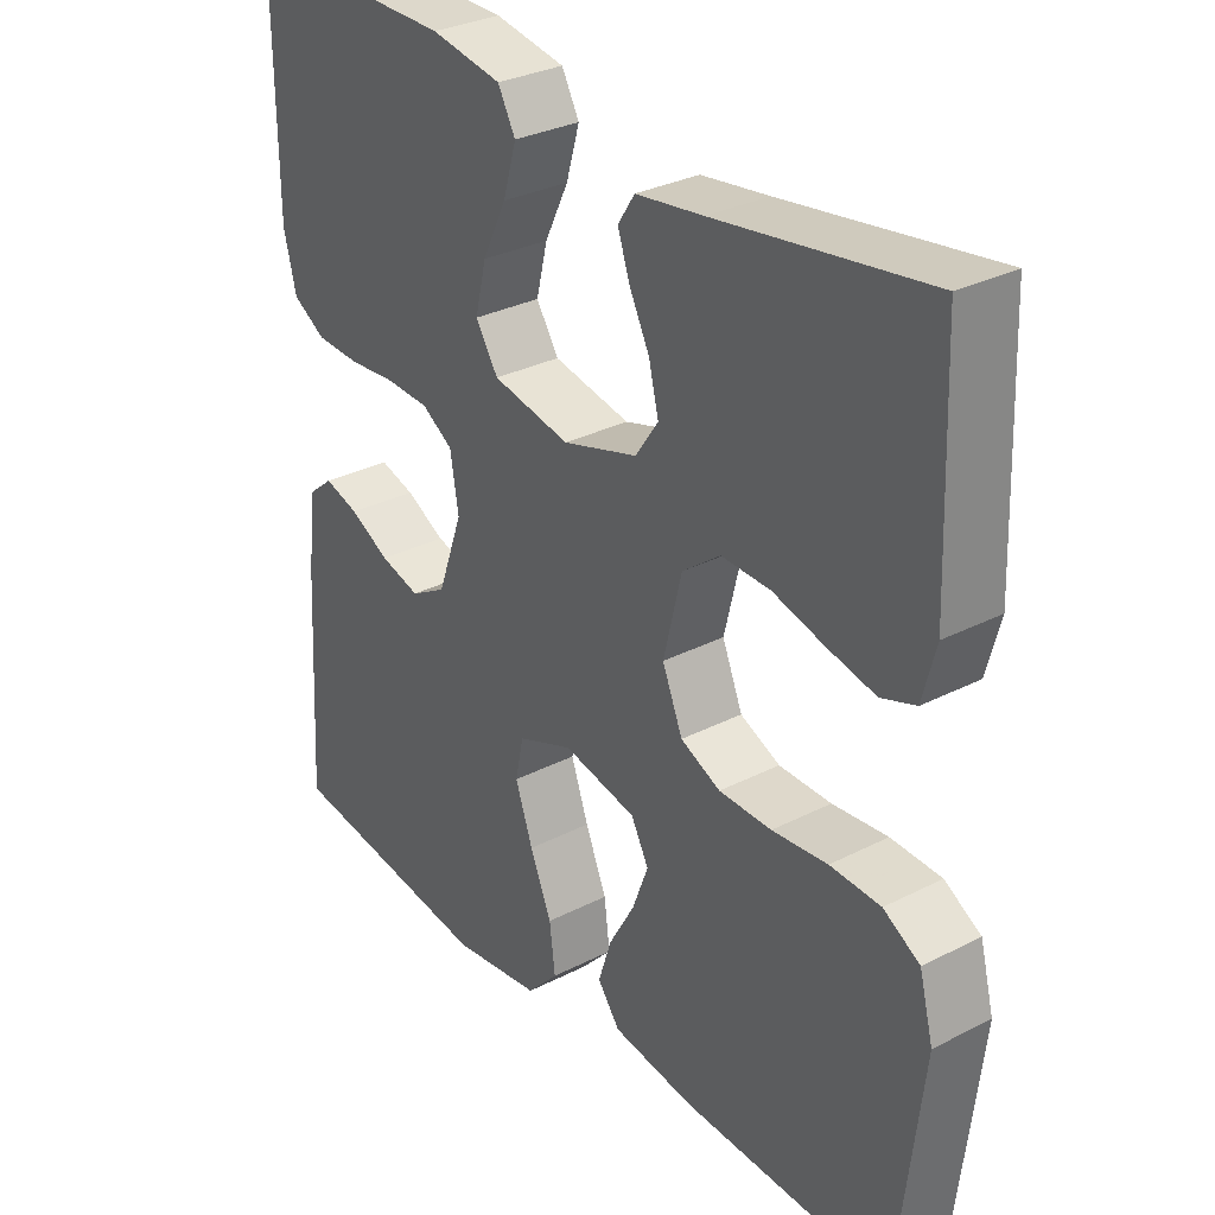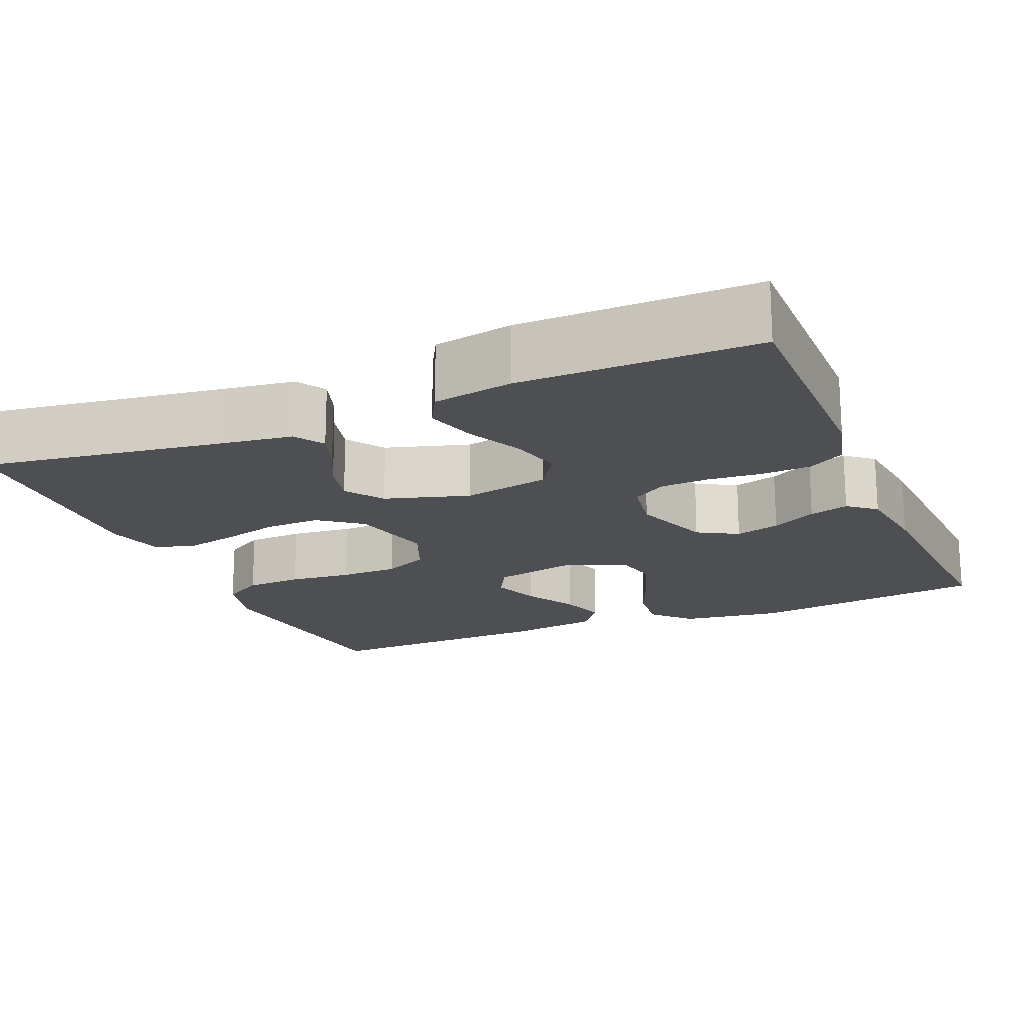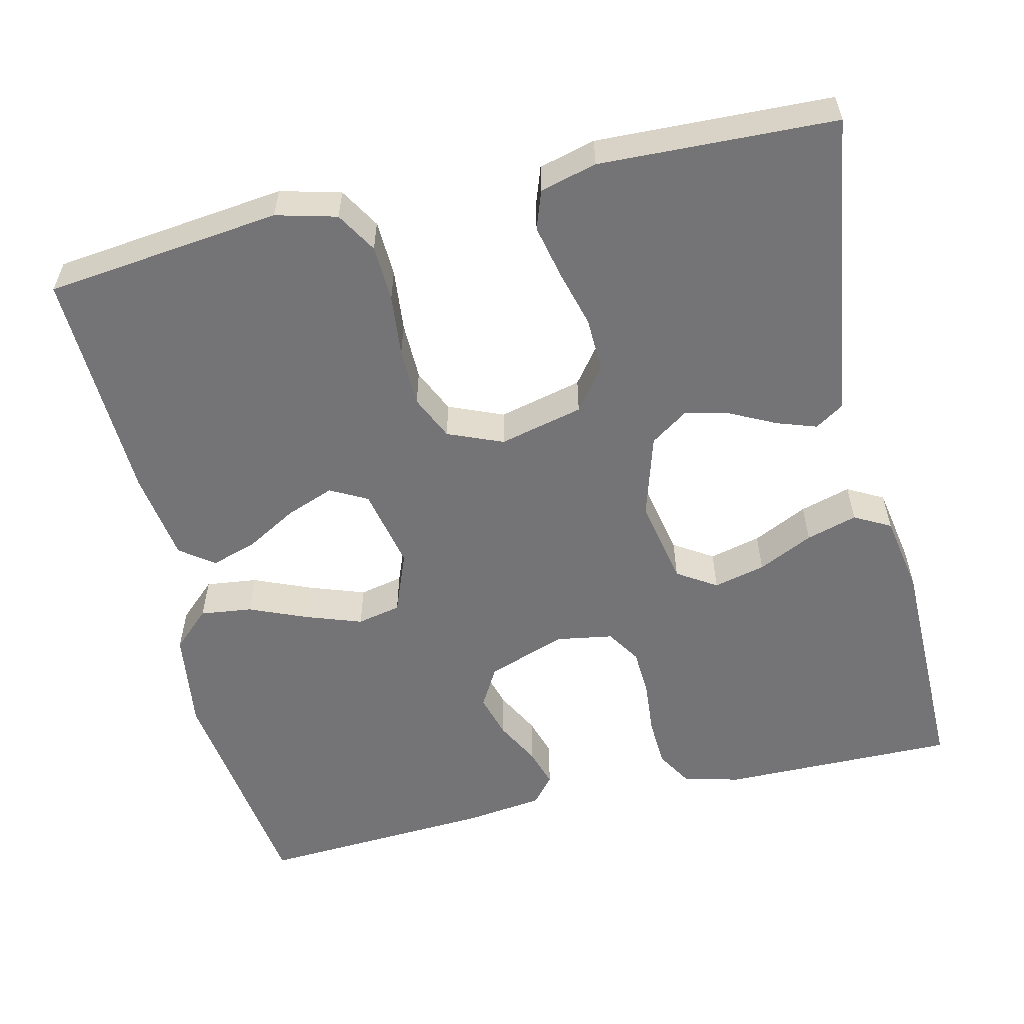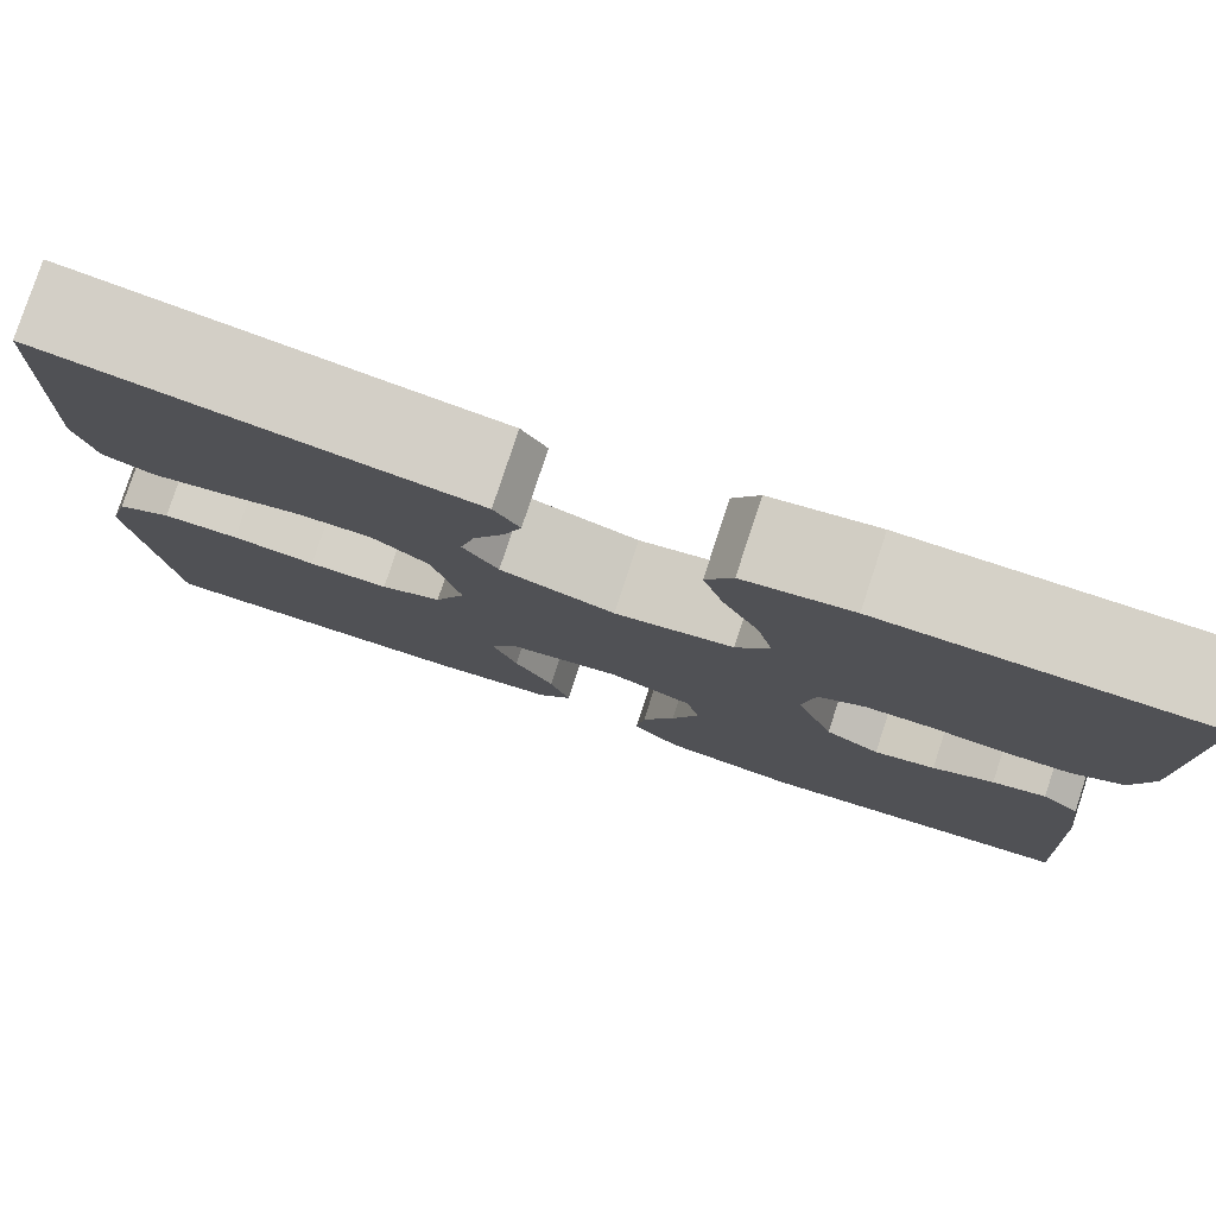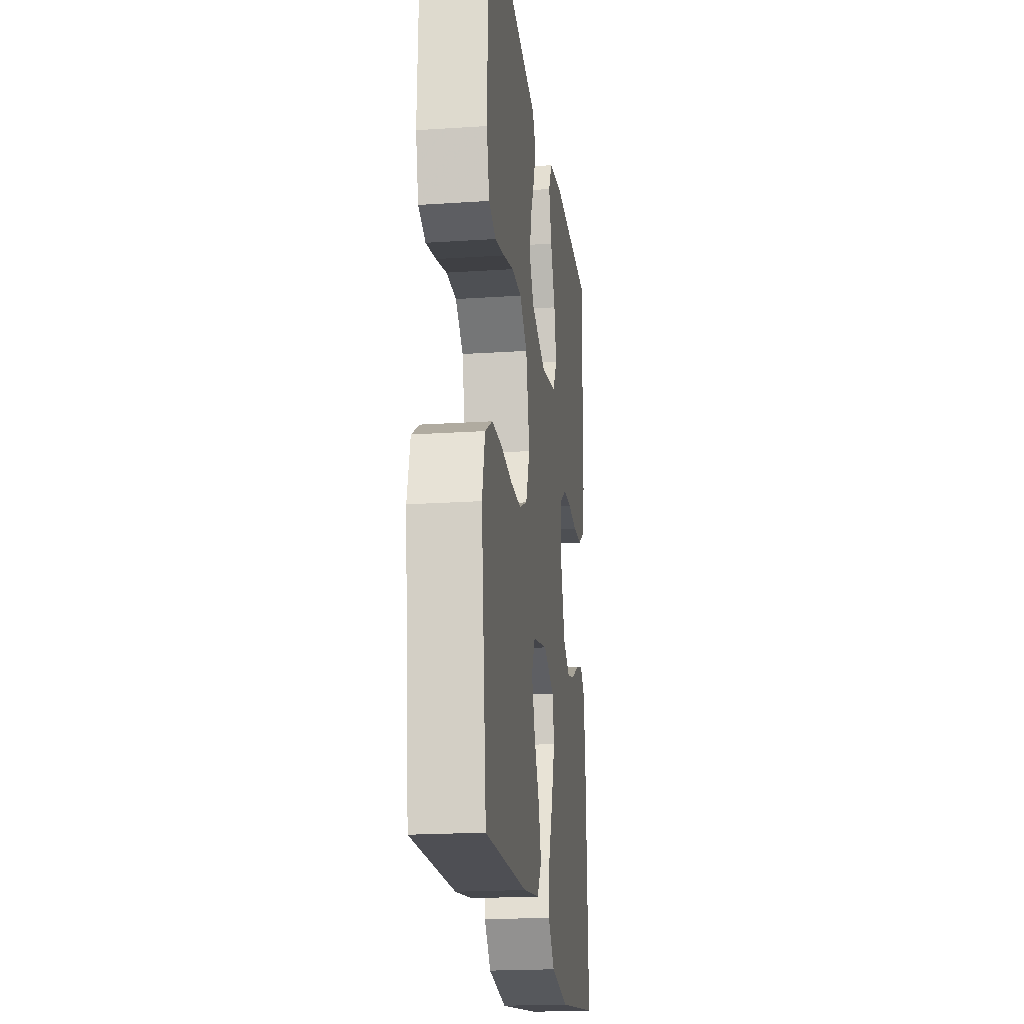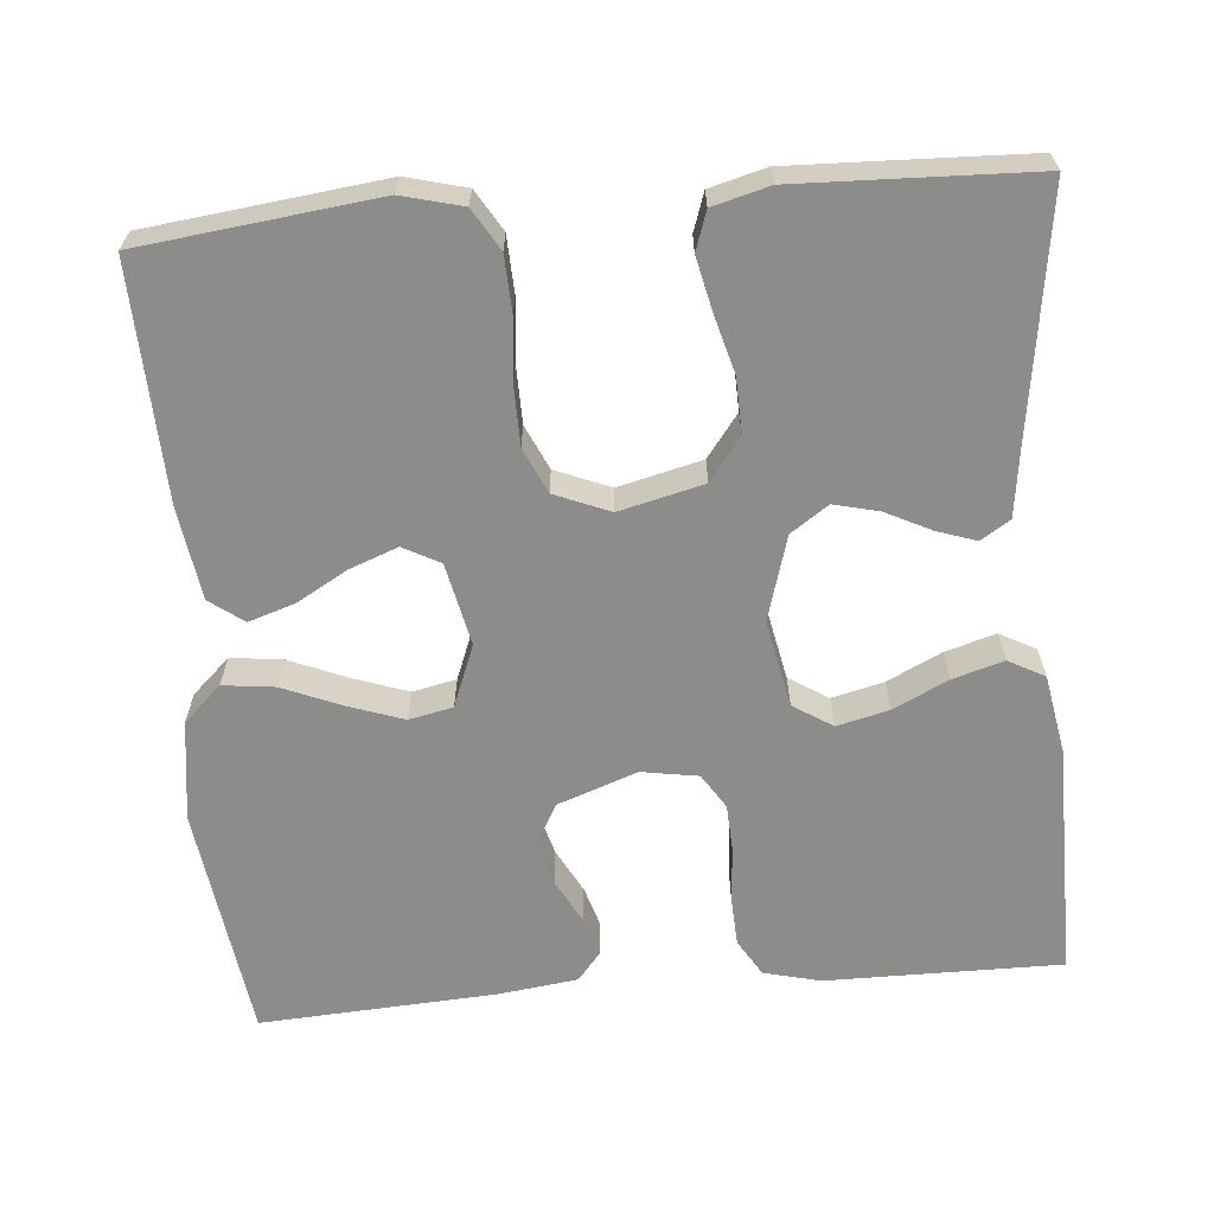
<metadata>
{"format":"obj","ext":"obj","renderer":"f3d","projection":"perspective","resolution":1024,"background":"white","views":[{"elev":30.9,"azim":-126.3,"up":"+Z"},{"elev":-18.2,"azim":22.9,"up":"+Y"},{"elev":-56.3,"azim":-76.8,"up":"+Y"},{"elev":79.4,"azim":18.2,"up":"+Z"},{"elev":-20.2,"azim":-83.1,"up":"+Z"},{"elev":-64.1,"azim":-85.0,"up":"+Y"}]}
</metadata>
<code>
v 0.5 0.07 0.5
v 0.498 0.07 0.2
v 0.48 0.07 0.128
v 0.433 0.07 0.1
v 0.37 0.07 0.097
v 0.301 0.07 0.103
v 0.24 0.07 0.1
v 0.196 0.07 0.072
v 0.184 0.07 0
v 0.22 0.07 -0.101
v 0.271 0.07 -0.13
v 0.328 0.07 -0.114
v 0.385 0.07 -0.084
v 0.435 0.07 -0.069
v 0.47 0.07 -0.098
v 0.483 0.07 -0.2
v 0.5 0.07 -0.5
v 0.2 0.07 -0.54
v 0.072 0.07 -0.522
v 0.027 0.07 -0.474
v 0.035 0.07 -0.408
v 0.066 0.07 -0.334
v 0.091 0.07 -0.263
v 0.079 0.07 -0.207
v 0 0.07 -0.176
v -0.105 0.07 -0.198
v -0.13 0.07 -0.245
v -0.107 0.07 -0.306
v -0.07 0.07 -0.371
v -0.051 0.07 -0.43
v -0.083 0.07 -0.473
v -0.2 0.07 -0.49
v -0.5 0.07 -0.5
v -0.535 0.07 -0.2
v -0.515 0.07 -0.123
v -0.463 0.07 -0.092
v -0.391 0.07 -0.089
v -0.312 0.07 -0.097
v -0.237 0.07 -0.096
v -0.18 0.07 -0.07
v -0.151 0.07 0
v -0.177 0.07 0.107
v -0.231 0.07 0.148
v -0.301 0.07 0.146
v -0.375 0.07 0.126
v -0.443 0.07 0.111
v -0.492 0.07 0.128
v -0.511 0.07 0.2
v -0.5 0.07 0.5
v -0.2 0.07 0.456
v -0.104 0.07 0.443
v -0.08 0.07 0.406
v -0.097 0.07 0.356
v -0.126 0.07 0.298
v -0.14 0.07 0.241
v -0.107 0.07 0.193
v 0 0.07 0.161
v 0.111 0.07 0.183
v 0.143 0.07 0.233
v 0.127 0.07 0.299
v 0.093 0.07 0.369
v 0.074 0.07 0.434
v 0.099 0.07 0.48
v 0.2 0.07 0.498
v 0.5 0 0.5
v 0.498 0 0.2
v 0.48 0 0.128
v 0.433 0 0.1
v 0.37 0 0.097
v 0.301 0 0.103
v 0.24 0 0.1
v 0.196 0 0.072
v 0.184 0 0
v 0.22 0 -0.101
v 0.271 0 -0.13
v 0.328 0 -0.114
v 0.385 0 -0.084
v 0.435 0 -0.069
v 0.47 0 -0.098
v 0.483 0 -0.2
v 0.5 0 -0.5
v 0.2 0 -0.54
v 0.072 0 -0.522
v 0.027 0 -0.474
v 0.035 0 -0.408
v 0.066 0 -0.334
v 0.091 0 -0.263
v 0.079 0 -0.207
v 0 0 -0.176
v -0.105 0 -0.198
v -0.13 0 -0.245
v -0.107 0 -0.306
v -0.07 0 -0.371
v -0.051 0 -0.43
v -0.083 0 -0.473
v -0.2 0 -0.49
v -0.5 0 -0.5
v -0.535 0 -0.2
v -0.515 0 -0.123
v -0.463 0 -0.092
v -0.391 0 -0.089
v -0.312 0 -0.097
v -0.237 0 -0.096
v -0.18 0 -0.07
v -0.151 0 0
v -0.177 0 0.107
v -0.231 0 0.148
v -0.301 0 0.146
v -0.375 0 0.126
v -0.443 0 0.111
v -0.492 0 0.128
v -0.511 0 0.2
v -0.5 0 0.5
v -0.2 0 0.456
v -0.104 0 0.443
v -0.08 0 0.406
v -0.097 0 0.356
v -0.126 0 0.298
v -0.14 0 0.241
v -0.107 0 0.193
v 0 0 0.161
v 0.111 0 0.183
v 0.143 0 0.233
v 0.127 0 0.299
v 0.093 0 0.369
v 0.074 0 0.434
v 0.099 0 0.48
v 0.2 0 0.498
f 60 61 62 63
f 59 60 63 64
f 51 52 53 54
f 50 51 54 55
f 49 50 55
f 48 49 55 56
f 44 45 46 47
f 44 47 48 56
f 35 36 37 38
f 35 38 39
f 34 35 39
f 33 34 39
f 32 33 39 40
f 28 29 30 31
f 27 28 31 32
f 19 20 21 22
f 19 22 23
f 18 19 23
f 17 18 23 24
f 15 16 17 24
f 12 13 14 15
f 11 12 15 24
f 3 4 5 6
f 3 6 7
f 2 3 7
f 59 64 1 2
f 58 59 2 7
f 57 58 7 8
f 43 44 56 57
f 42 43 57 8
f 41 42 8 9
f 27 32 40 41
f 26 27 41
f 25 26 41 9
f 10 11 24 25
f 9 10 25
f 127 126 125 124
f 128 127 124 123
f 118 117 116 115
f 119 118 115 114
f 119 114 113
f 120 119 113 112
f 111 110 109 108
f 120 112 111 108
f 102 101 100 99
f 103 102 99
f 103 99 98
f 103 98 97
f 104 103 97 96
f 95 94 93 92
f 96 95 92 91
f 86 85 84 83
f 87 86 83
f 87 83 82
f 88 87 82 81
f 88 81 80 79
f 79 78 77 76
f 88 79 76 75
f 70 69 68 67
f 71 70 67
f 71 67 66
f 66 65 128 123
f 71 66 123 122
f 72 71 122 121
f 121 120 108 107
f 72 121 107 106
f 73 72 106 105
f 105 104 96 91
f 105 91 90
f 73 105 90 89
f 89 88 75 74
f 89 74 73
f 1 65 66 2
f 2 66 67 3
f 3 67 68 4
f 4 68 69 5
f 5 69 70 6
f 6 70 71 7
f 7 71 72 8
f 8 72 73 9
f 9 73 74 10
f 10 74 75 11
f 11 75 76 12
f 12 76 77 13
f 13 77 78 14
f 14 78 79 15
f 15 79 80 16
f 16 80 81 17
f 17 81 82 18
f 18 82 83 19
f 19 83 84 20
f 20 84 85 21
f 21 85 86 22
f 22 86 87 23
f 23 87 88 24
f 24 88 89 25
f 25 89 90 26
f 26 90 91 27
f 27 91 92 28
f 28 92 93 29
f 29 93 94 30
f 30 94 95 31
f 31 95 96 32
f 32 96 97 33
f 33 97 98 34
f 34 98 99 35
f 35 99 100 36
f 36 100 101 37
f 37 101 102 38
f 38 102 103 39
f 39 103 104 40
f 40 104 105 41
f 41 105 106 42
f 42 106 107 43
f 43 107 108 44
f 44 108 109 45
f 45 109 110 46
f 46 110 111 47
f 47 111 112 48
f 48 112 113 49
f 49 113 114 50
f 50 114 115 51
f 51 115 116 52
f 52 116 117 53
f 53 117 118 54
f 54 118 119 55
f 55 119 120 56
f 56 120 121 57
f 57 121 122 58
f 58 122 123 59
f 59 123 124 60
f 60 124 125 61
f 61 125 126 62
f 62 126 127 63
f 63 127 128 64
f 64 128 65 1

</code>
